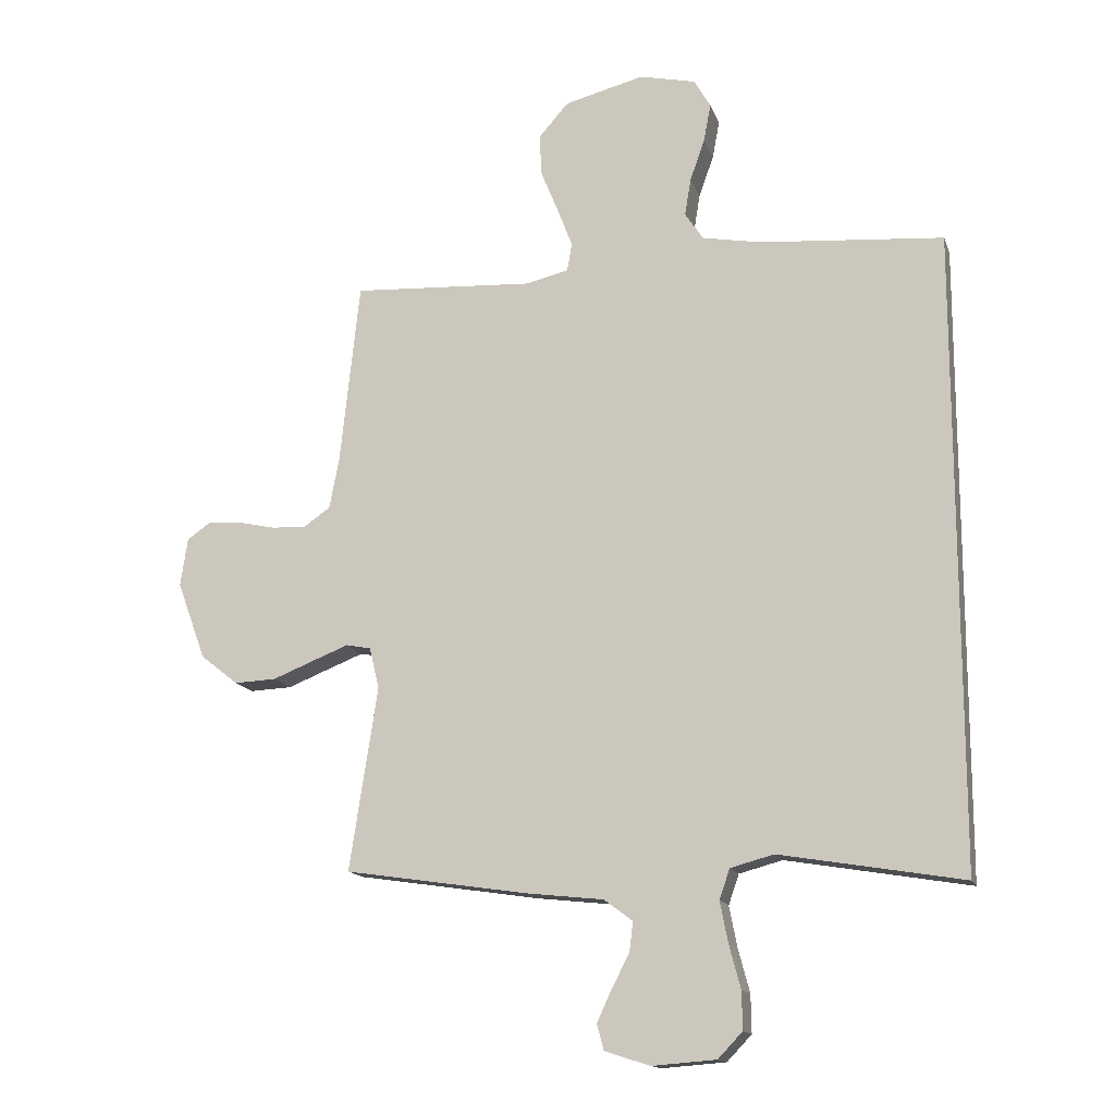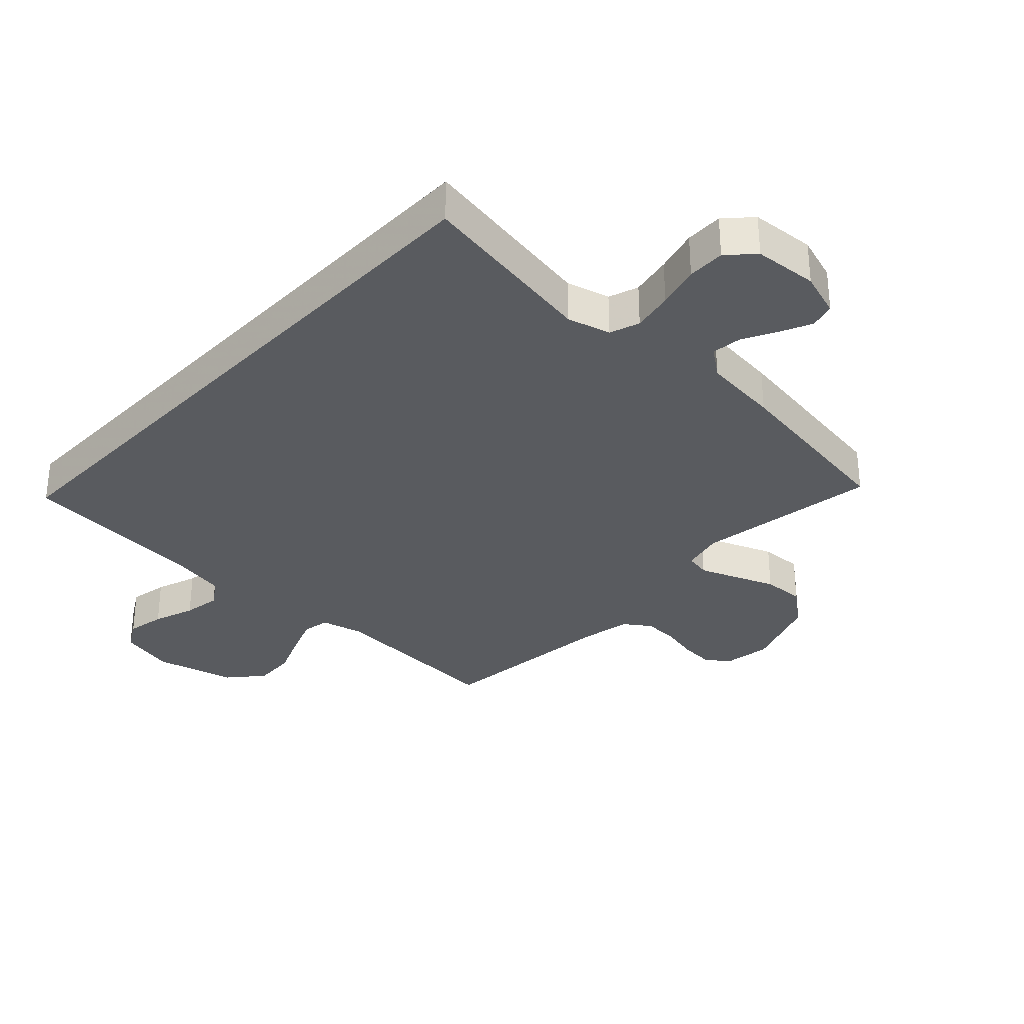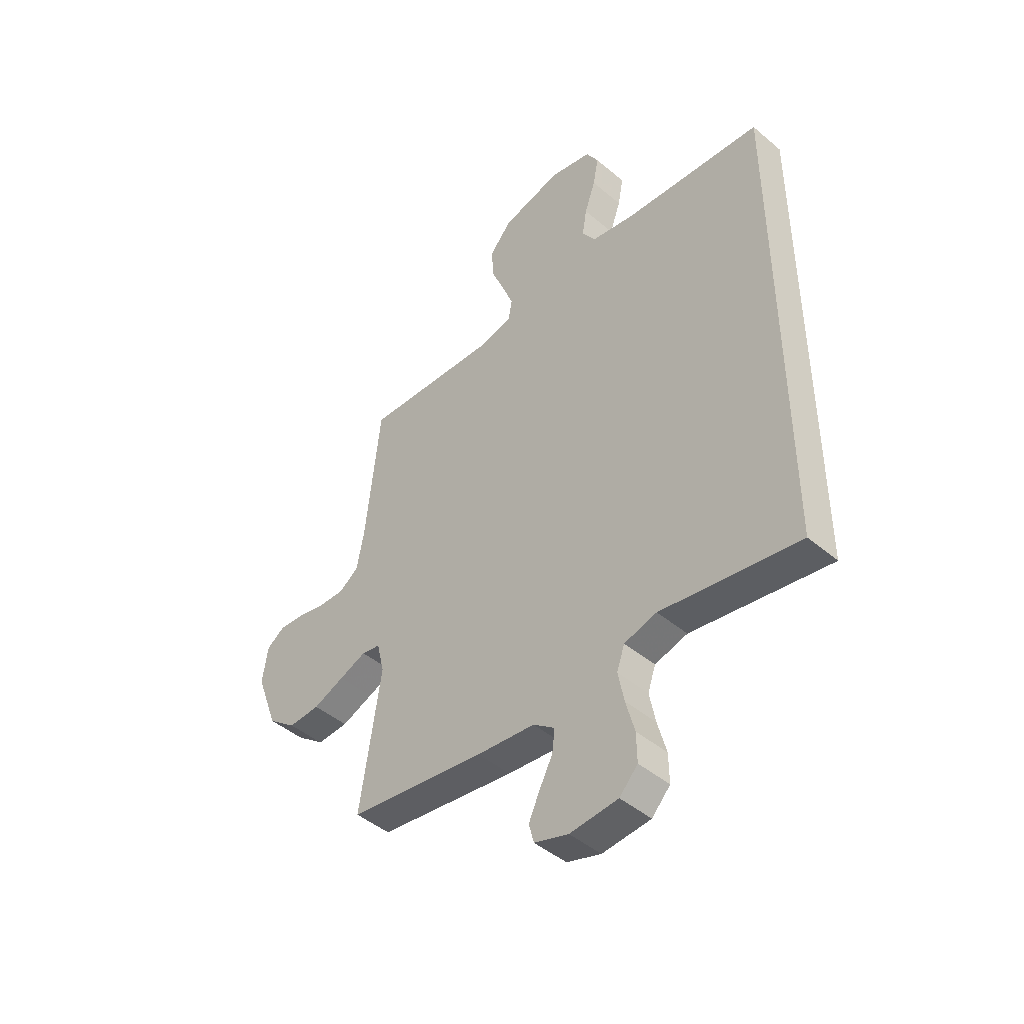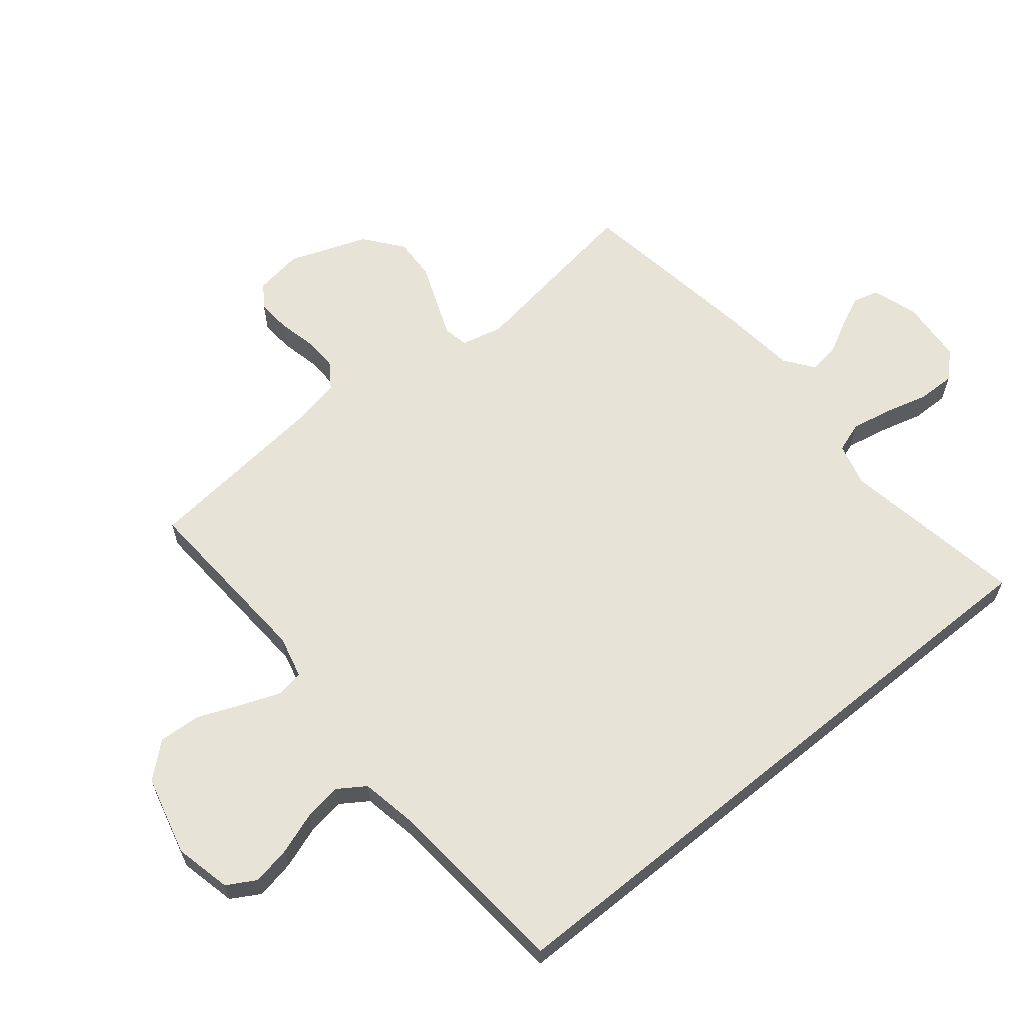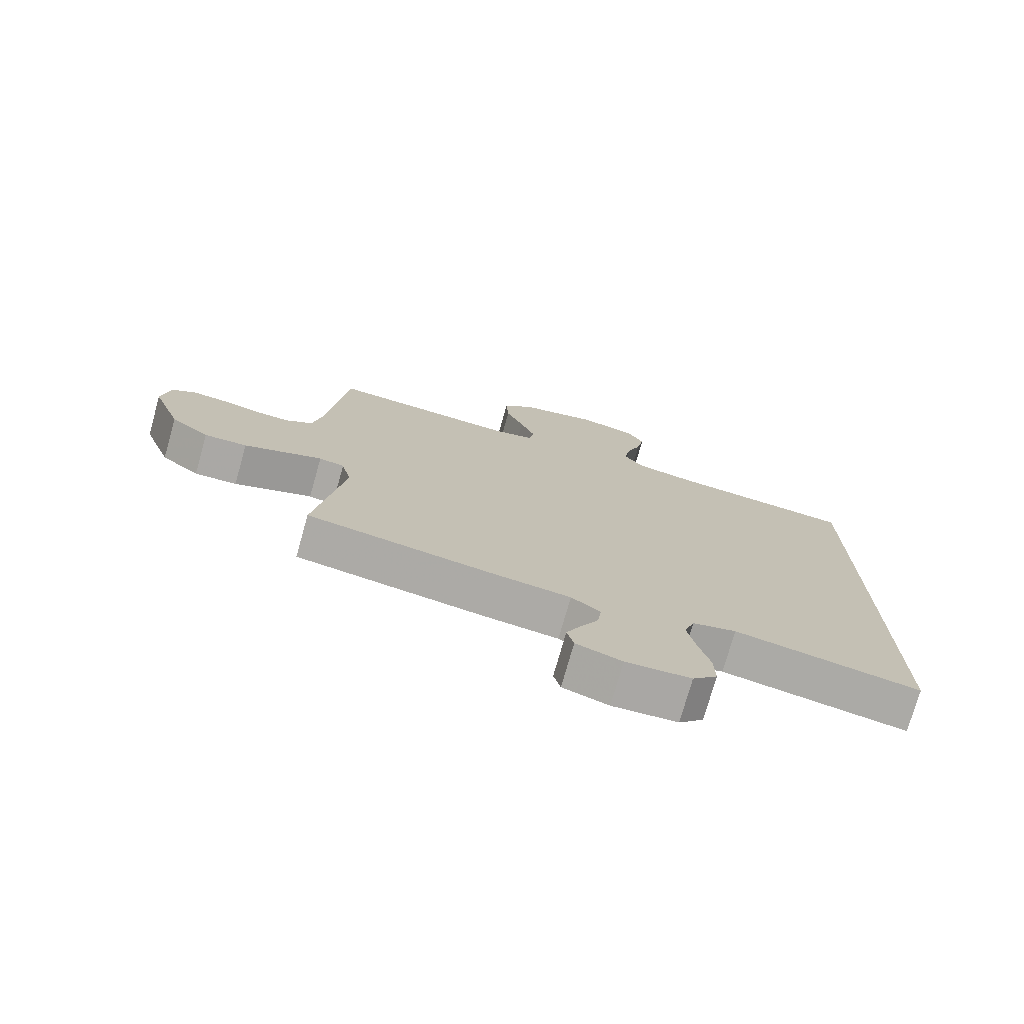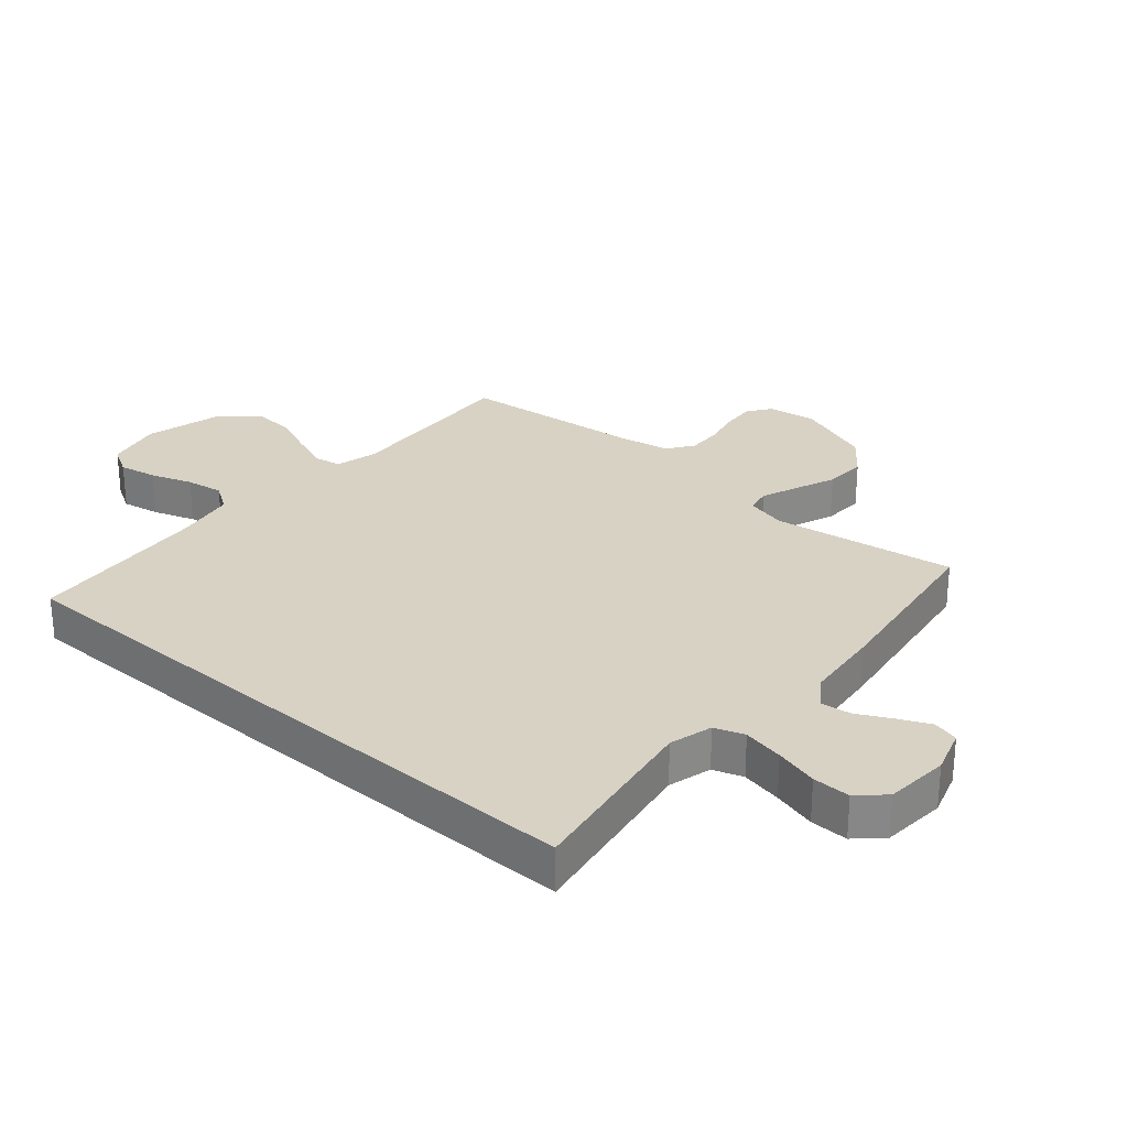
<metadata>
{"format":"obj","ext":"obj","renderer":"f3d","projection":"perspective","resolution":1024,"background":"white","views":[{"elev":-14.7,"azim":15.7,"up":"+Z"},{"elev":-32.1,"azim":136.8,"up":"+Y"},{"elev":-45.5,"azim":45.9,"up":"+Z"},{"elev":62.2,"azim":50.8,"up":"+Y"},{"elev":-75.5,"azim":-15.8,"up":"+Z"},{"elev":27.7,"azim":131.1,"up":"+Y"}]}
</metadata>
<code>
v 0.5 0.07 0.488
v 0.5 0.07 -0.549
v 0.2 0.07 -0.498
v 0.129 0.07 -0.517
v 0.112 0.07 -0.566
v 0.125 0.07 -0.633
v 0.144 0.07 -0.704
v 0.145 0.07 -0.766
v 0.105 0.07 -0.808
v 0 0.07 -0.816
v -0.074 0.07 -0.792
v -0.085 0.07 -0.75
v -0.061 0.07 -0.698
v -0.032 0.07 -0.643
v -0.026 0.07 -0.594
v -0.073 0.07 -0.559
v -0.2 0.07 -0.545
v -0.5 0.07 -0.5
v -0.454 0.07 -0.2
v -0.47 0.07 -0.132
v -0.511 0.07 -0.124
v -0.57 0.07 -0.147
v -0.638 0.07 -0.174
v -0.707 0.07 -0.177
v -0.769 0.07 -0.128
v -0.816 0.07 0
v -0.804 0.07 0.079
v -0.765 0.07 0.106
v -0.71 0.07 0.102
v -0.648 0.07 0.088
v -0.591 0.07 0.086
v -0.548 0.07 0.116
v -0.532 0.07 0.2
v -0.5 0.07 0.5
v -0.2 0.07 0.482
v -0.131 0.07 0.499
v -0.123 0.07 0.544
v -0.147 0.07 0.607
v -0.176 0.07 0.678
v -0.18 0.07 0.747
v -0.131 0.07 0.803
v 0 0.07 0.836
v 0.092 0.07 0.815
v 0.119 0.07 0.768
v 0.107 0.07 0.705
v 0.083 0.07 0.637
v 0.073 0.07 0.576
v 0.103 0.07 0.531
v 0.2 0.07 0.513
v 0.5 0 0.488
v 0.5 0 -0.549
v 0.2 0 -0.498
v 0.129 0 -0.517
v 0.112 0 -0.566
v 0.125 0 -0.633
v 0.144 0 -0.704
v 0.145 0 -0.766
v 0.105 0 -0.808
v 0 0 -0.816
v -0.074 0 -0.792
v -0.085 0 -0.75
v -0.061 0 -0.698
v -0.032 0 -0.643
v -0.026 0 -0.594
v -0.073 0 -0.559
v -0.2 0 -0.545
v -0.5 0 -0.5
v -0.454 0 -0.2
v -0.47 0 -0.132
v -0.511 0 -0.124
v -0.57 0 -0.147
v -0.638 0 -0.174
v -0.707 0 -0.177
v -0.769 0 -0.128
v -0.816 0 0
v -0.804 0 0.079
v -0.765 0 0.106
v -0.71 0 0.102
v -0.648 0 0.088
v -0.591 0 0.086
v -0.548 0 0.116
v -0.532 0 0.2
v -0.5 0 0.5
v -0.2 0 0.482
v -0.131 0 0.499
v -0.123 0 0.544
v -0.147 0 0.607
v -0.176 0 0.678
v -0.18 0 0.747
v -0.131 0 0.803
v 0 0 0.836
v 0.092 0 0.815
v 0.119 0 0.768
v 0.107 0 0.705
v 0.083 0 0.637
v 0.073 0 0.576
v 0.103 0 0.531
v 0.2 0 0.513
f 44 45 46
f 43 44 46
f 42 43 46
f 41 42 46
f 40 41 46
f 39 40 46
f 38 39 46
f 37 38 46 47
f 36 37 47 48
f 33 34 35
f 36 48 49
f 35 36 49
f 33 35 49
f 32 33 49
f 28 29 30
f 27 28 30
f 26 27 30
f 25 26 30
f 24 25 30
f 23 24 30
f 22 23 30
f 21 22 30 31
f 32 49 1
f 31 32 1
f 21 31 1
f 20 21 1
f 16 17 18 19
f 12 13 14
f 11 12 14
f 10 11 14
f 9 10 14
f 8 9 14
f 7 8 14
f 6 7 14
f 5 6 14 15
f 16 19 20
f 15 16 20
f 5 15 20
f 4 5 20
f 3 4 20 1
f 1 2 3
f 95 94 93
f 95 93 92
f 95 92 91
f 95 91 90
f 95 90 89
f 95 89 88
f 95 88 87
f 96 95 87 86
f 97 96 86 85
f 84 83 82
f 98 97 85
f 98 85 84
f 98 84 82
f 98 82 81
f 79 78 77
f 79 77 76
f 79 76 75
f 79 75 74
f 79 74 73
f 79 73 72
f 79 72 71
f 80 79 71 70
f 50 98 81
f 50 81 80
f 50 80 70
f 50 70 69
f 68 67 66 65
f 63 62 61
f 63 61 60
f 63 60 59
f 63 59 58
f 63 58 57
f 63 57 56
f 63 56 55
f 64 63 55 54
f 69 68 65
f 69 65 64
f 69 64 54
f 69 54 53
f 50 69 53 52
f 52 51 50
f 1 50 51 2
f 2 51 52 3
f 3 52 53 4
f 4 53 54 5
f 5 54 55 6
f 6 55 56 7
f 7 56 57 8
f 8 57 58 9
f 9 58 59 10
f 10 59 60 11
f 11 60 61 12
f 12 61 62 13
f 13 62 63 14
f 14 63 64 15
f 15 64 65 16
f 16 65 66 17
f 17 66 67 18
f 18 67 68 19
f 19 68 69 20
f 20 69 70 21
f 21 70 71 22
f 22 71 72 23
f 23 72 73 24
f 24 73 74 25
f 25 74 75 26
f 26 75 76 27
f 27 76 77 28
f 28 77 78 29
f 29 78 79 30
f 30 79 80 31
f 31 80 81 32
f 32 81 82 33
f 33 82 83 34
f 34 83 84 35
f 35 84 85 36
f 36 85 86 37
f 37 86 87 38
f 38 87 88 39
f 39 88 89 40
f 40 89 90 41
f 41 90 91 42
f 42 91 92 43
f 43 92 93 44
f 44 93 94 45
f 45 94 95 46
f 46 95 96 47
f 47 96 97 48
f 48 97 98 49
f 49 98 50 1

</code>
